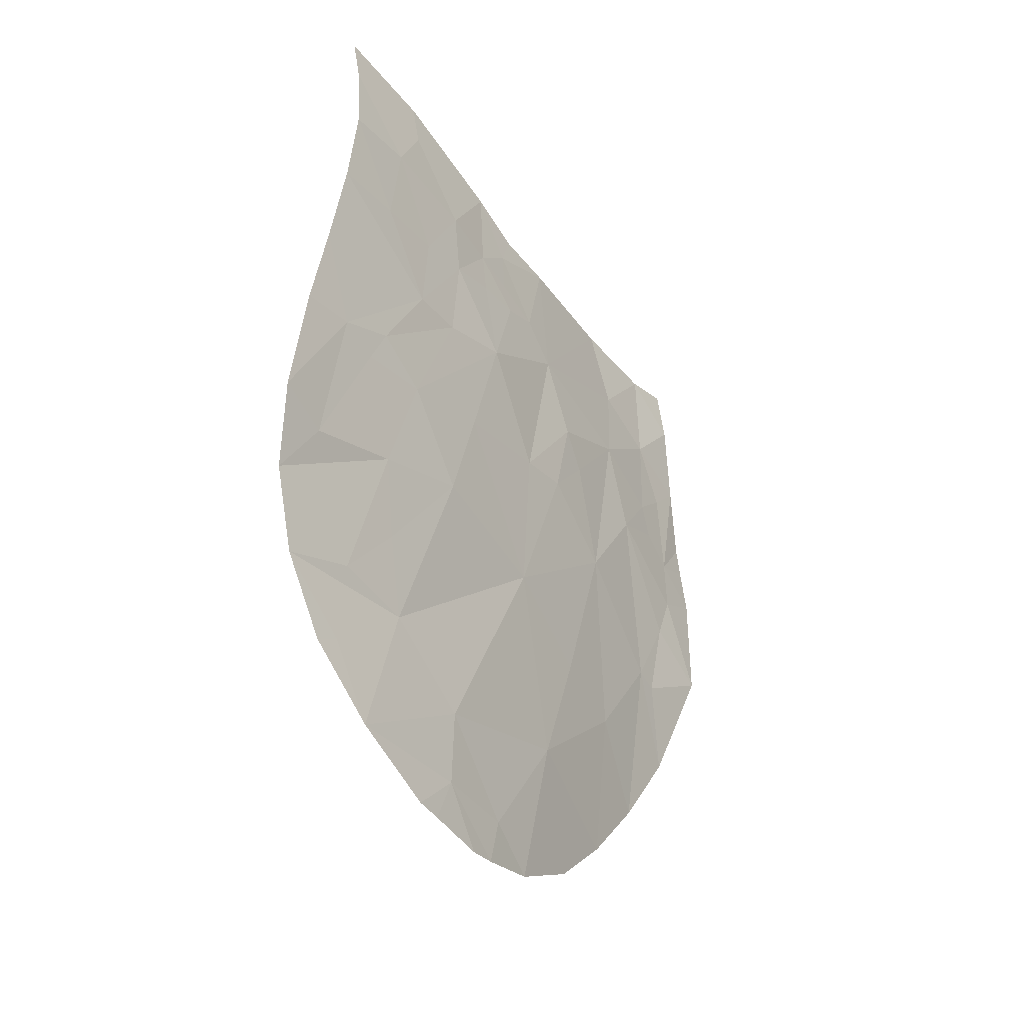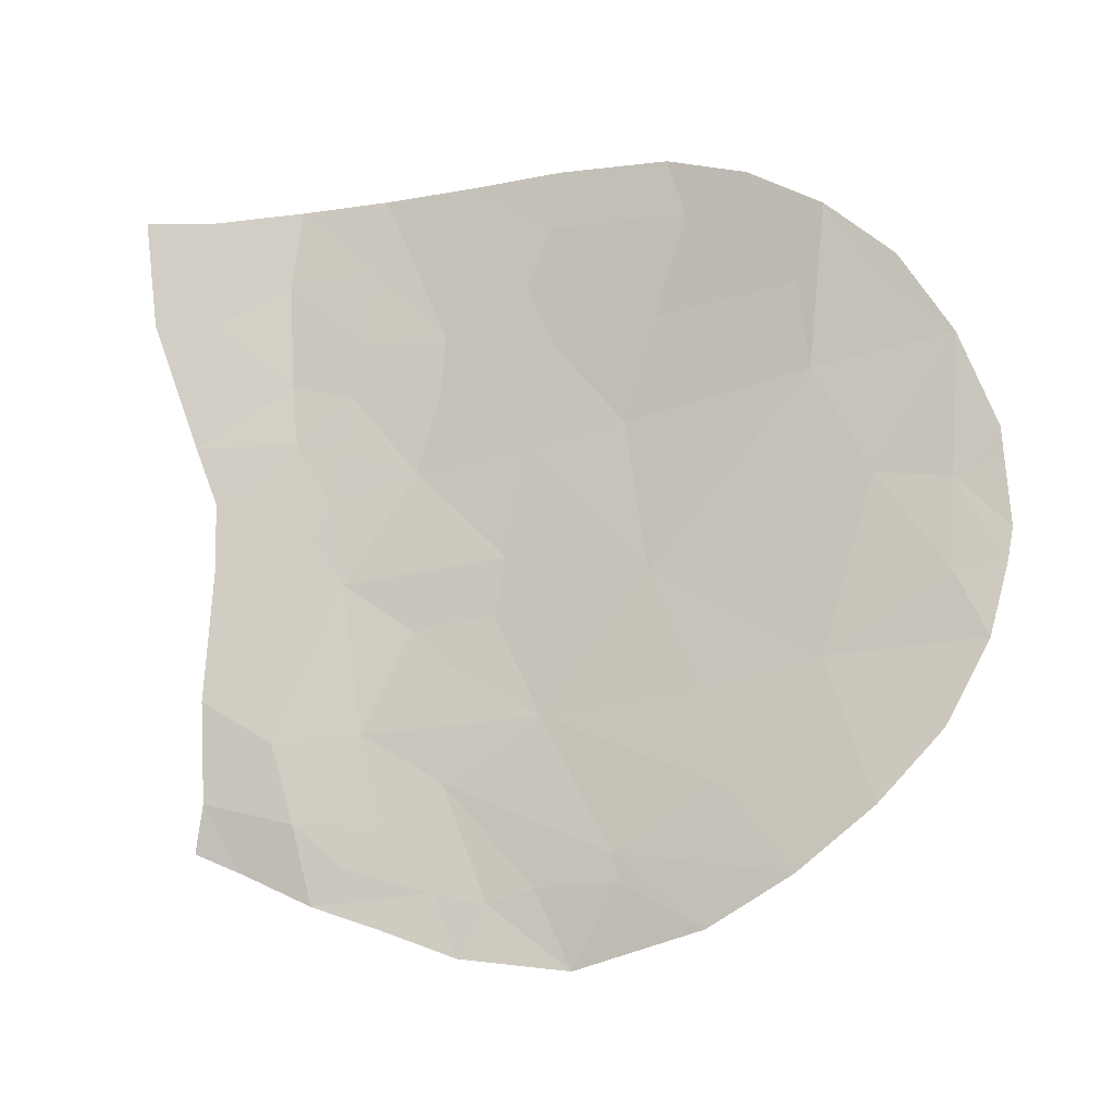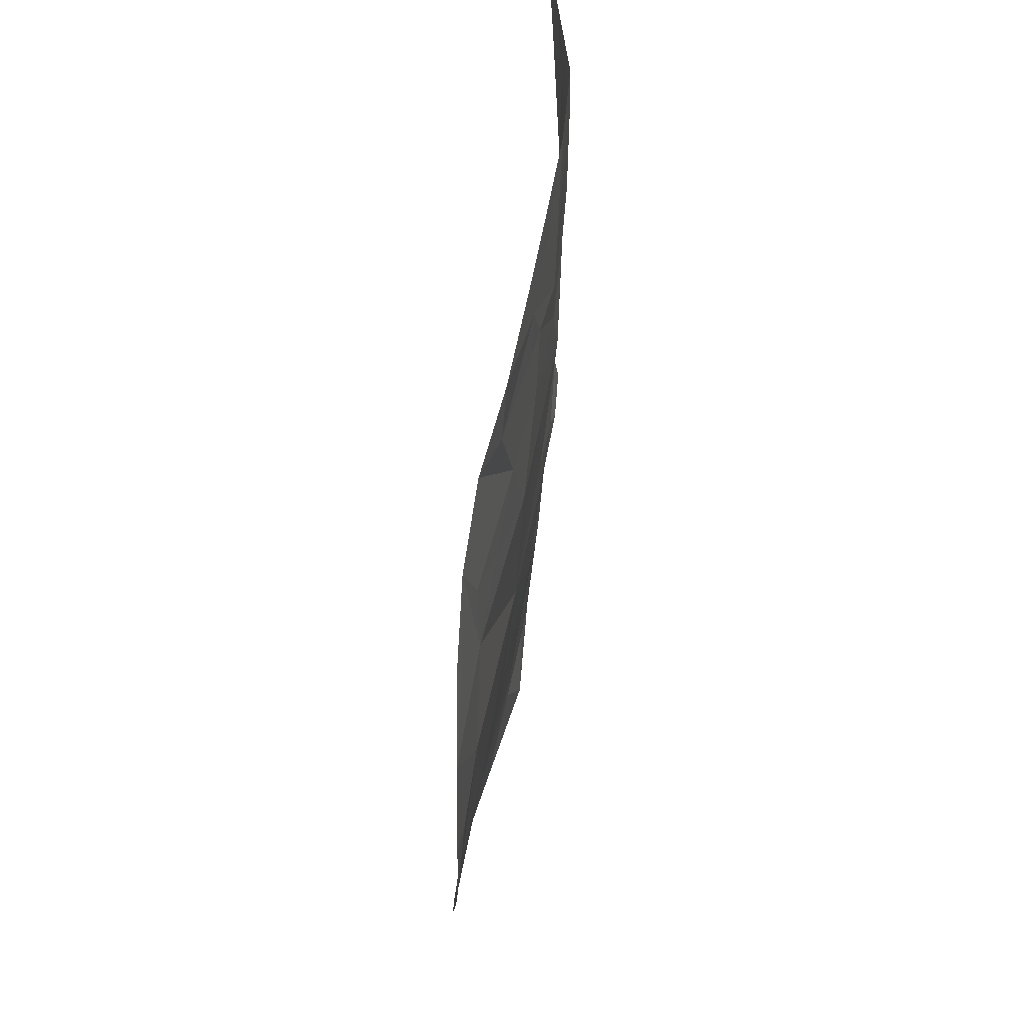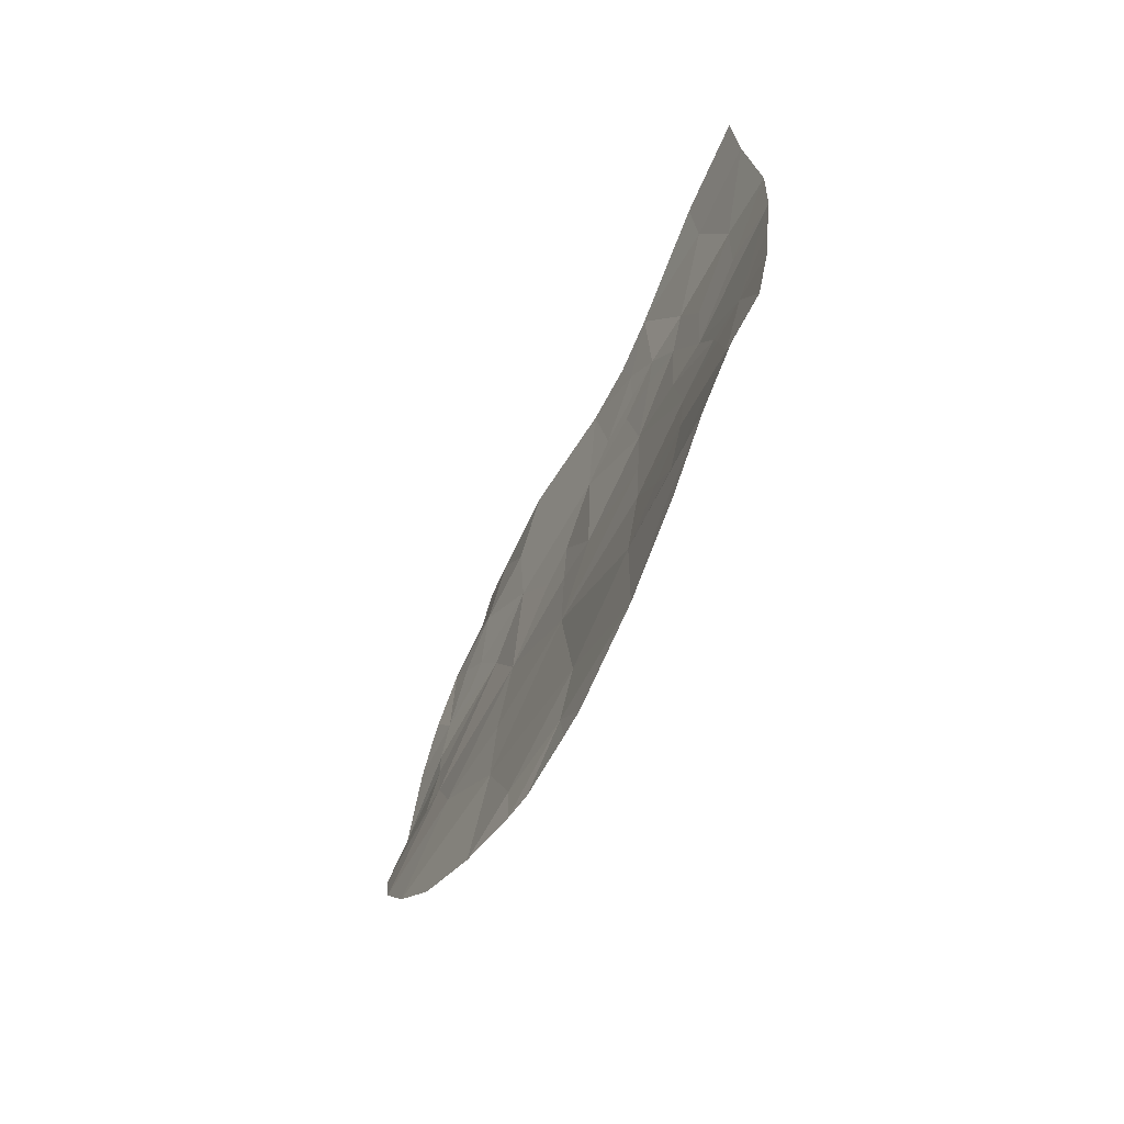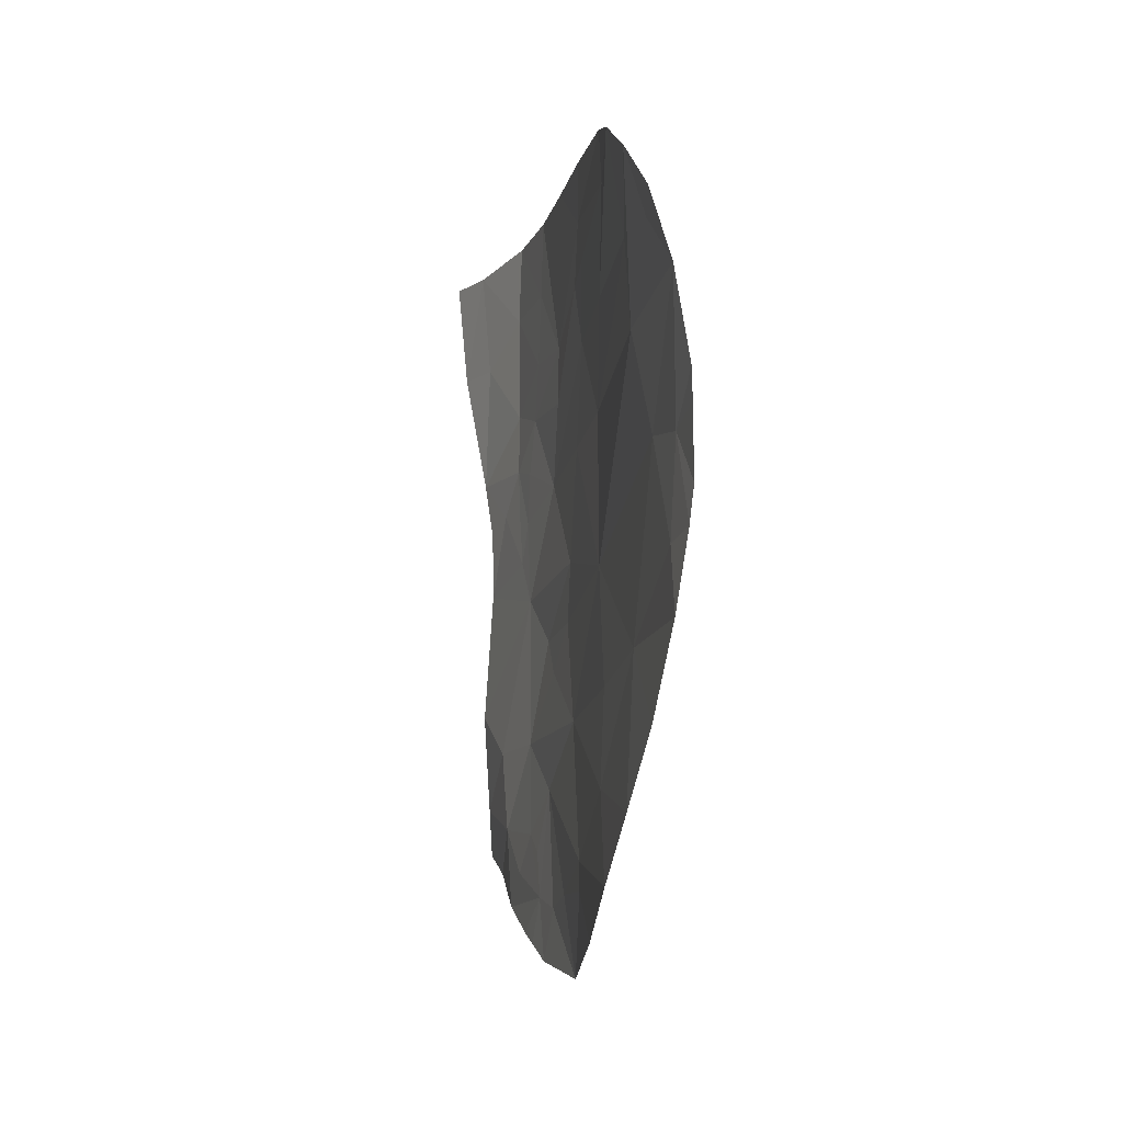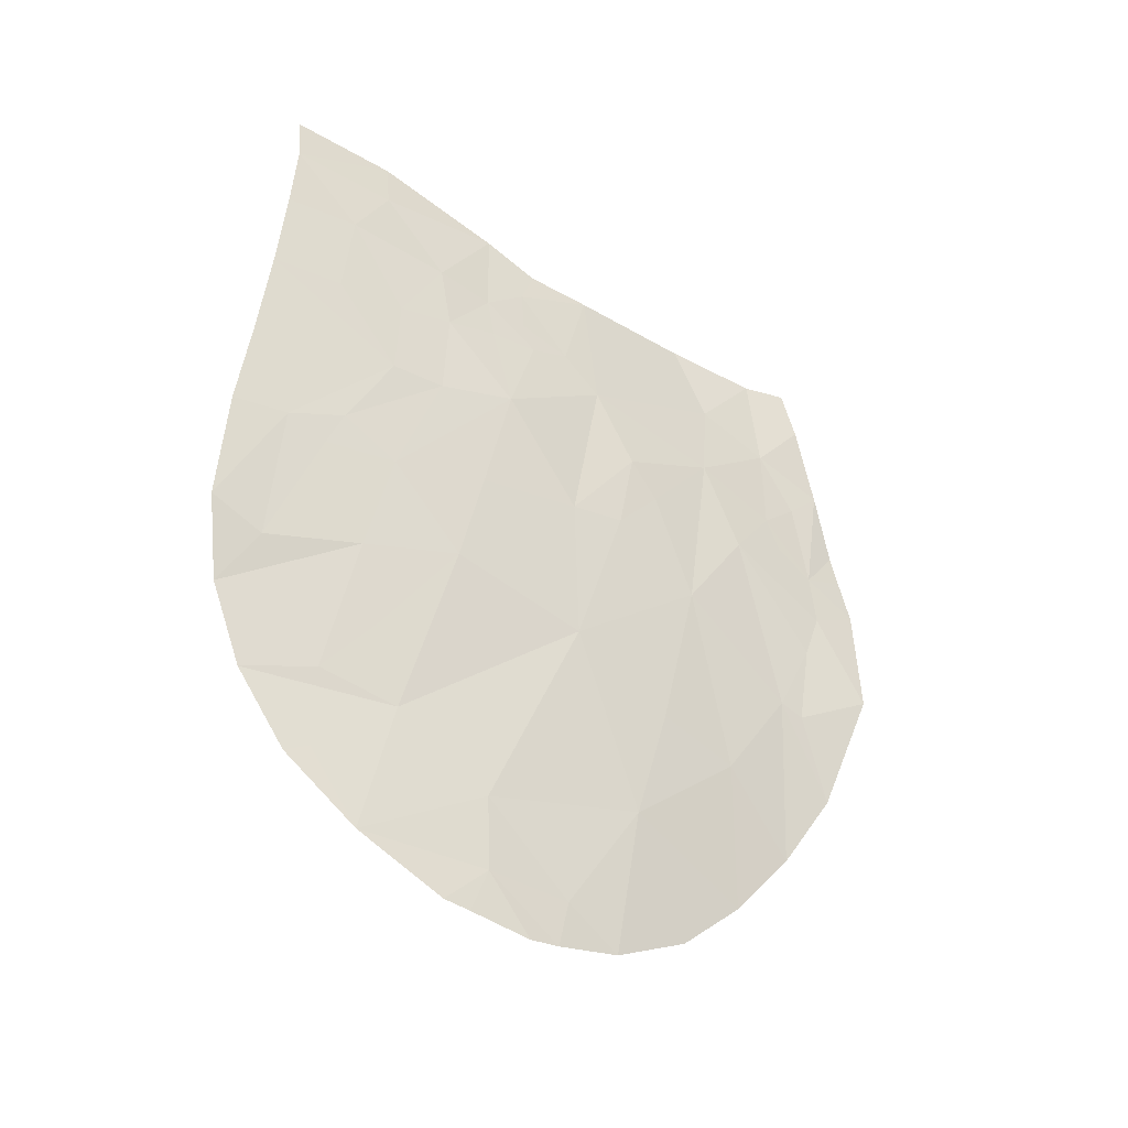
<metadata>
{"format":"obj","ext":"obj","renderer":"f3d","projection":"perspective","resolution":1024,"background":"white","views":[{"elev":-39.9,"azim":33.4,"up":"+Y"},{"elev":-10.2,"azim":-80.9,"up":"+Z"},{"elev":58.9,"azim":1.7,"up":"+Z"},{"elev":-58.9,"azim":-27.2,"up":"+Y"},{"elev":-7.1,"azim":-19.0,"up":"+Z"},{"elev":-41.5,"azim":55.1,"up":"+Y"}]}
</metadata>
<code>
o crack_only_136
v 2.805 1.399 -3.314
v 2.763 1.25 -3.616
v 2.876 1.993 -3.67
v 2.941 2.387 -2.163
v 3.053 2.909 -2.511
v 3.006 2.755 -2.02
v 3.22 4.539 -1.345
v 3.224 4.596 -1.716
v 3.152 5.012 -1.398
v 3.198 4.153 -1.683
v 3.181 4.972 -1.915
v 3.222 4.575 -2.235
v 3.203 4.262 -2.308
v 3.198 4.195 -2.029
v 3.172 3.799 -2.026
v 2.828 1.39 -2.871
v 2.807 1.174 -2.656
v 2.807 1.36 -2.205
v 2.872 2.075 -1.921
v 3.083 3.266 -1.536
v 3.067 3.222 -1.258
v 2.98 2.689 -1.26
v 2.962 2.6 -1.533
v 2.875 2.303 -1.373
v 2.869 1.749 -2.83
v 2.806 1.163 -2.794
v 2.972 2.935 -4.672
v 2.877 2.537 -4.883
v 3.033 3.162 -5.067
v 3.038 3.335 -4.691
v 3.065 3.567 -4.759
v 3.063 3.699 -5.01
v 2.749 1.459 -4.014
v 2.758 1.765 -4.346
v 2.799 1.136 -3.115
v 2.821 1.682 -1.944
v 2.804 1.618 -1.824
v 2.82 1.946 -1.561
v 3.077 3.202 -1.746
v 2.956 2.568 -3.789
v 2.906 2.479 -4.231
v 2.789 1.162 -3.274
v 3.139 4.513 -4.383
v 3.199 4.777 -4.609
v 3.129 4.411 -4.769
v 3.117 4.242 -4.6
v 3.119 4.071 -4.408
v 3.202 4.343 -2.571
v 3.195 3.942 -2.693
v 3.208 4.546 -2.529
v 3.202 4.373 -2.821
v 3.204 4.514 -2.754
v 3.198 4.453 -3.023
v 3.199 4.74 -2.743
v 3.19 4.941 -2.817
v 3.193 4.94 -3.15
v 3.173 3.82 -2.301
v 3.11 3.387 -1.816
v 3.099 3.255 -2.111
v 3.192 4.102 -1.319
v 3.186 4.966 -4.278
v 3.213 5.008 -4.514
v 3.119 3.786 -4.199
v 3.103 3.917 -4.499
v 3.082 3.82 -4.712
v 3.077 3.316 -3.895
v 3.018 2.798 -3.229
v 3.123 3.49 -3.13
v 3.119 3.385 -2.598
v 3.128 3.541 -3.413
v 3.171 3.951 -3.465
v 3.156 4.192 -3.961
v 2.798 2.132 -4.643
v 2.881 2.024 -2.33
v 3.083 4.052 -4.885
v 3.074 3.908 -4.935
v 3.129 3.652 -1.292
v 3.143 3.793 -3.631
v 2.981 2.965 -4.537
v 3.137 5.26 -1.918
v 3.189 4.293 -3.233
v 3.16 4.978 -3.79
v 3.149 4.626 -3.993
v 3.182 5.046 -2.537
v 3.103 5.308 -1.398
f 1 2 3
f 4 5 6
f 7 8 9
f 8 7 10
f 8 11 9
f 12 11 8
f 13 12 14
f 12 8 14
f 14 10 15
f 16 18 17
f 19 4 6
f 20 21 22
f 23 22 24
f 1 3 25
f 16 17 26
f 27 28 29
f 30 29 31
f 30 27 29
f 32 31 29
f 33 34 3
f 16 26 35
f 36 38 37
f 20 23 39
f 20 22 23
f 40 3 41
f 1 42 2
f 37 18 36
f 43 45 44
f 46 45 43
f 46 43 47
f 48 13 49
f 50 13 48
f 50 12 13
f 51 48 49
f 51 52 50
f 48 51 50
f 53 52 51
f 52 53 54
f 54 56 55
f 54 53 56
f 14 15 13
f 8 10 14
f 57 13 15
f 57 49 13
f 58 57 15
f 59 57 58
f 59 49 57
f 60 10 7
f 44 62 61
f 61 43 44
f 63 64 47
f 64 63 65
f 40 66 67
f 40 67 3
f 63 30 31
f 63 31 65
f 68 49 69
f 68 70 71
f 72 63 47
f 59 58 39
f 59 23 6
f 59 39 23
f 59 69 49
f 60 15 10
f 41 3 34
f 41 34 73
f 16 25 18
f 25 74 18
f 46 65 45
f 65 46 47
f 65 75 45
f 64 65 47
f 76 75 65
f 76 65 32
f 65 31 32
f 39 58 20
f 20 60 77
f 60 20 15
f 58 15 20
f 20 77 21
f 66 78 70
f 70 78 71
f 41 79 66
f 40 41 66
f 80 9 11
f 81 83 82
f 82 56 81
f 81 72 83
f 53 81 56
f 41 73 79
f 79 28 27
f 79 73 28
f 72 71 78
f 66 72 78
f 63 72 66
f 84 11 12
f 50 84 12
f 67 70 68
f 66 70 67
f 61 83 43
f 83 61 82
f 69 67 68
f 25 3 67
f 68 71 81
f 68 81 49
f 72 81 71
f 51 81 53
f 51 49 81
f 72 43 83
f 72 47 43
f 80 11 84
f 80 85 9
f 79 30 63
f 79 63 66
f 79 27 30
f 2 33 3
f 5 59 6
f 69 59 5
f 69 5 67
f 1 25 16
f 42 1 16
f 16 35 42
f 55 84 54
f 54 84 50
f 54 50 52
f 19 74 4
f 67 5 74
f 74 25 67
f 4 74 5
f 36 74 38
f 74 36 18
f 19 38 74
f 24 6 23
f 19 24 38
f 19 6 24

</code>
